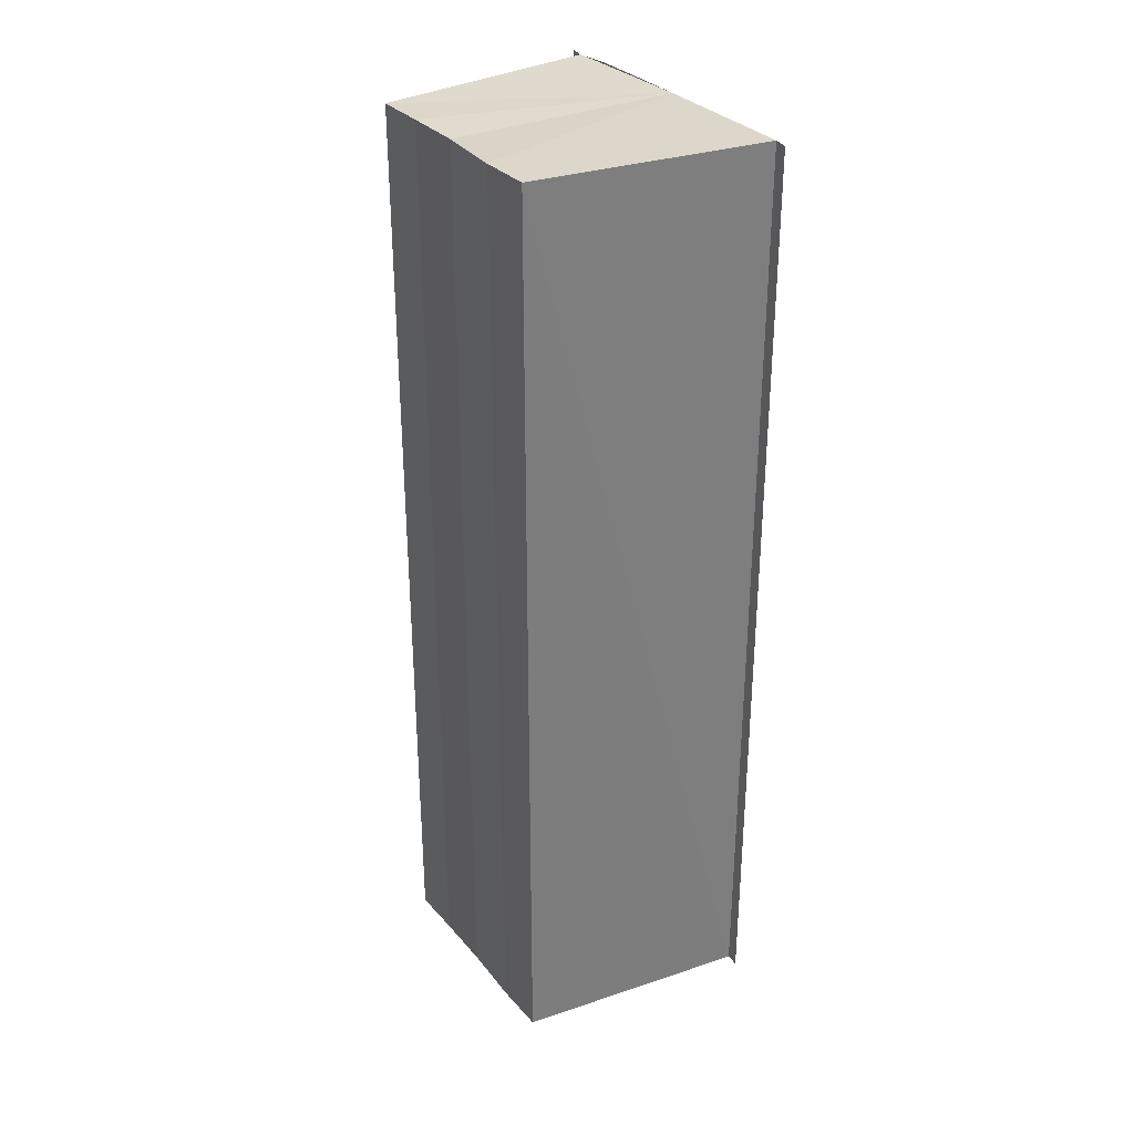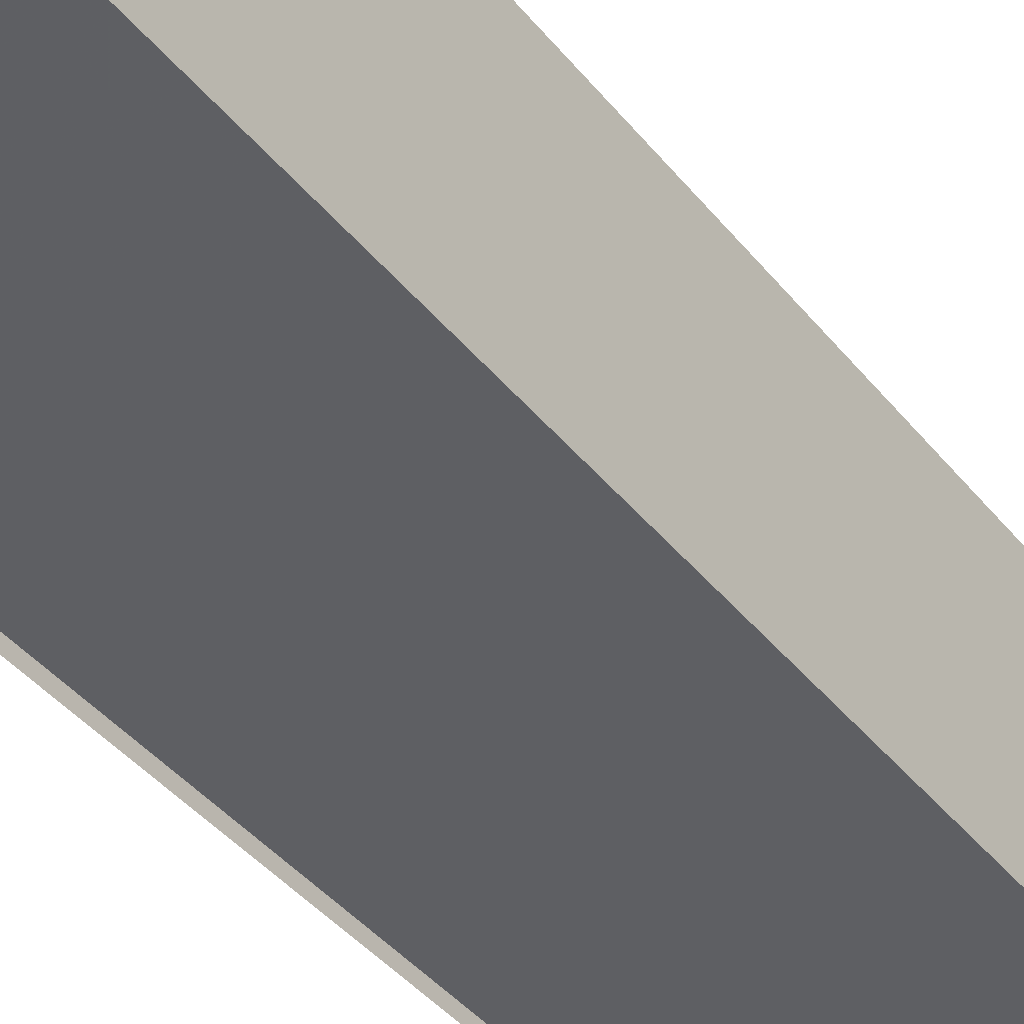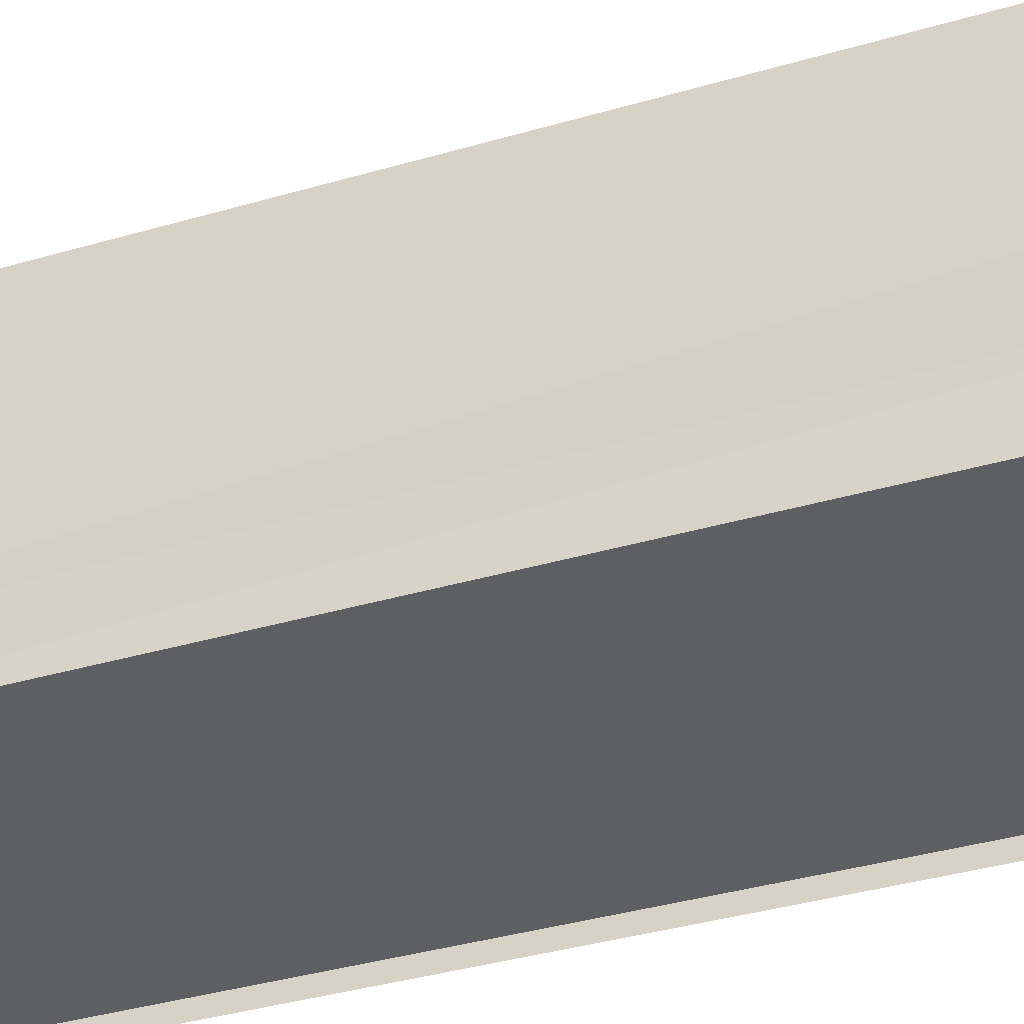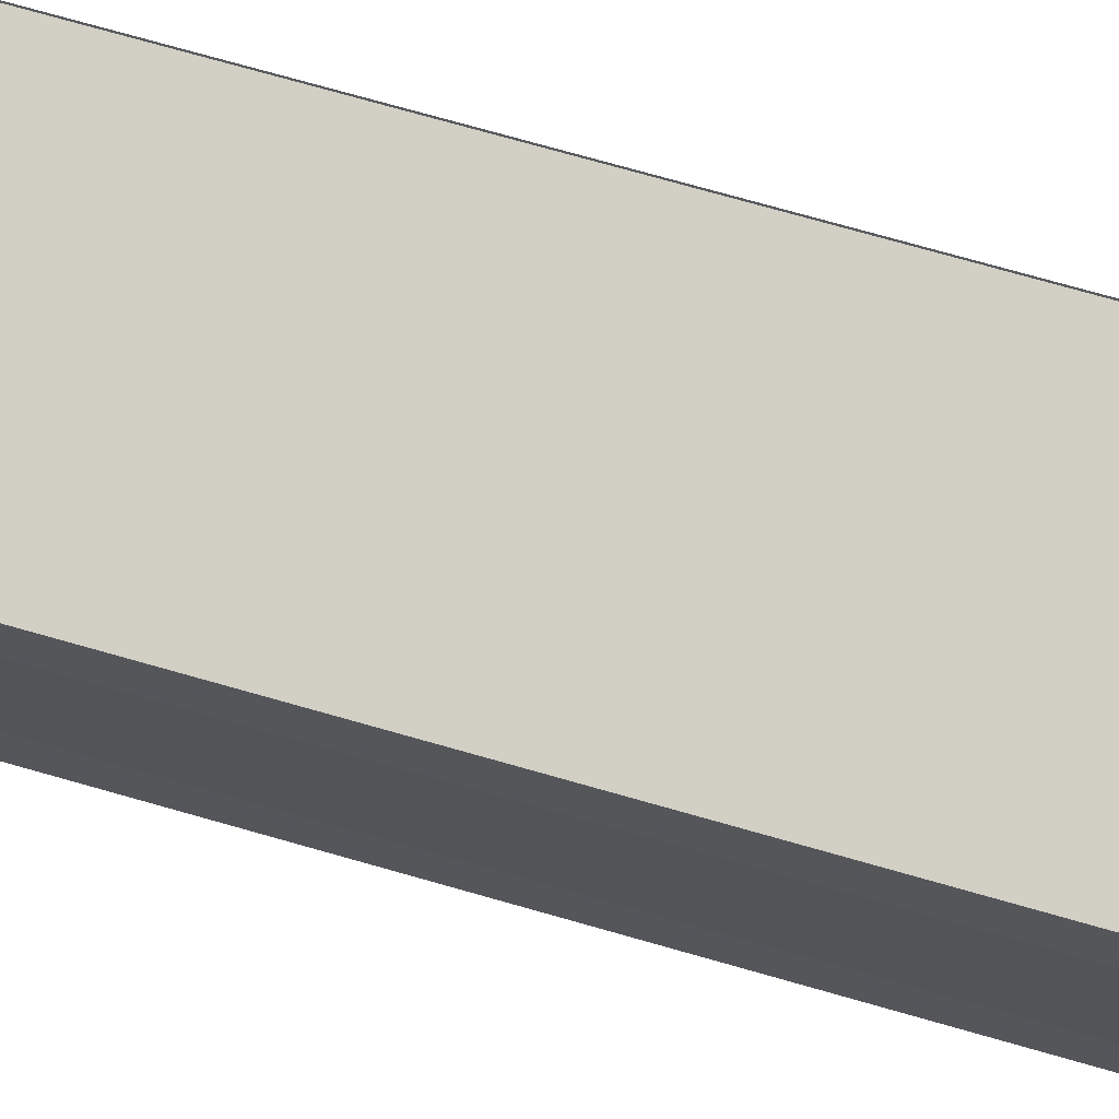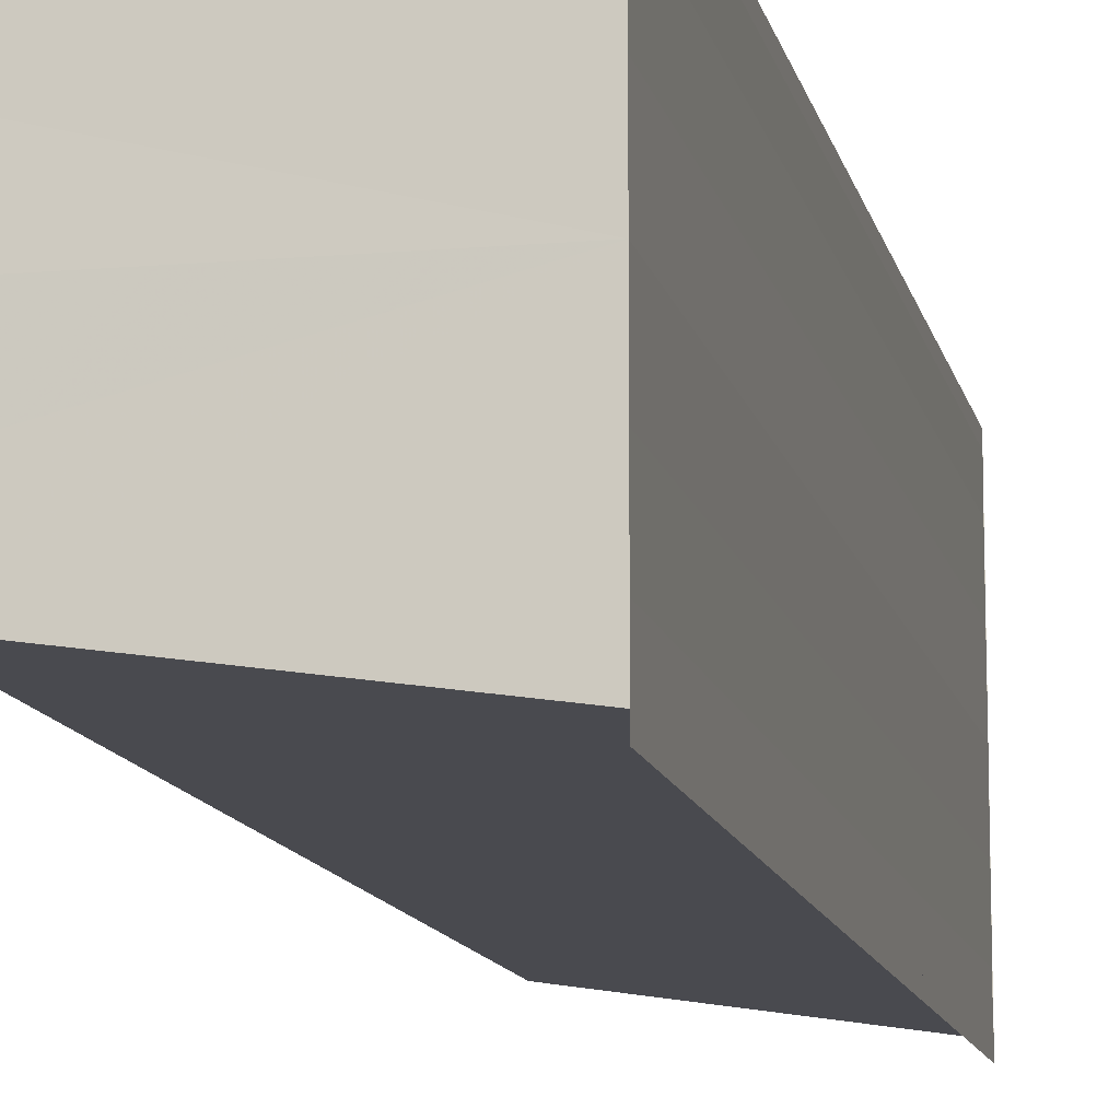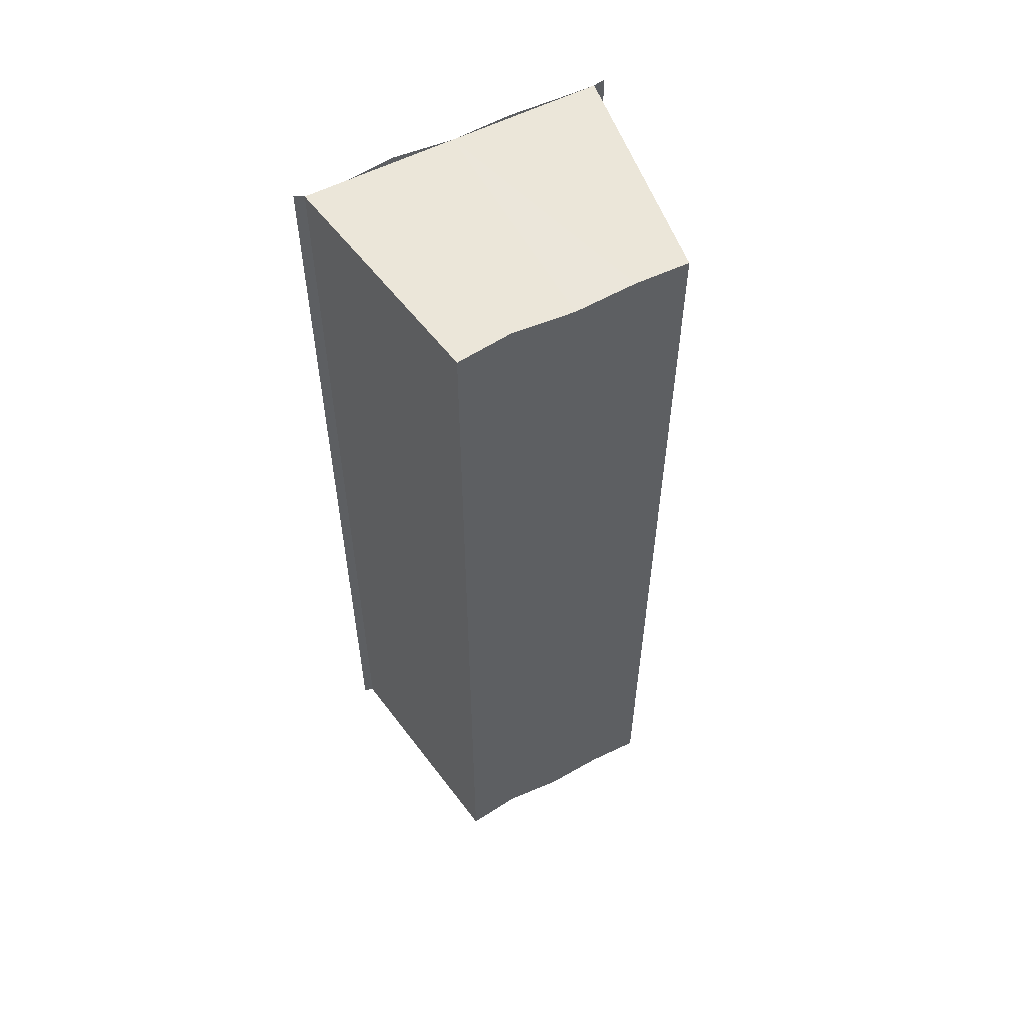
<metadata>
{"format":"obj","ext":"obj","renderer":"f3d","projection":"perspective","resolution":1024,"background":"white","views":[{"elev":31.8,"azim":-33.4,"up":"+Y"},{"elev":-40.6,"azim":-145.6,"up":"+Z"},{"elev":-33.3,"azim":-67.4,"up":"+Z"},{"elev":73.2,"azim":-74.3,"up":"+Z"},{"elev":-12.1,"azim":12.1,"up":"+Z"},{"elev":56.2,"azim":-118.1,"up":"+Y"}]}
</metadata>
<code>
o 20158
v 2223 1871 17.63
v 2223 1871 17.63
v 2223 1871 17.63
v 2223 1871 17.63
v 2223 1871 17.64
v 2223 1871 17.64
v 2223 1871 17.64
v 2223 1871 17.64
v 2223 1871 17.64
v 2223 1871 17.64
v 2223 1871 17.63
v 2223 1871 17.63
v 2223 1871 17.63
v 2223 1871 17.63
v 2223 1871 17.63
v 2223 1871 17.64
v 2223 1871 17.64
v 2223 1871 17.64
v 2223 1871 17.64
v 2223 1871 17.64
v 2223 1871 17.63
v 2223 1871 17.63
v 2223 1871 17.63
v 2223 1871 17.63
v 2223 1871 17.63
v 2223 1871 17.63
v 2223 1871 17.63
v 2223 1871 17.63
v 2223 1871 17.63
v 2223 1871 17.63
v 2223 1871 17.63
v 2223 1871 17.63
v 2223 1871 17.63
v 2223 1871 17.63
v 2223 1871 17.63
v 2223 1871 17.63
v 2223 1871 17.64
v 2223 1871 17.63
v 2223 1871 17.64
v 2223 1871 17.63
v 2223 1871 17.63
v 2223 1871 17.63
v 2223 1871 17.63
v 2223 1871 17.63
v 2223 1871 17.63
v 2223 1871 17.63
v 2223 1871 17.64
v 2223 1871 17.64
v 2223 1871 17.64
v 2223 1871 17.64
v 2223 1871 17.64
v 2223 1871 17.64
v 2223 1871 17.64
v 2223 1871 17.63
v 2223 1871 17.63
v 2223 1871 17.63
v 2223 1871 17.62
v 2223 1871 17.62
v 2223 1871 17.63
v 2223 1871 17.63
v 2223 1871 17.62
v 2223 1871 17.63
v 2223 1871 17.62
v 2223 1871 17.62
v 2223 1871 17.63
f 1 2 3
f 3 2 4
f 2 5 4
f 4 5 6
f 5 7 6
f 6 8 9
f 3 9 10
f 3 10 11
f 3 11 12
f 3 12 13
f 3 13 14
f 3 14 15
f 16 8 17
f 18 19 16
f 1 20 8
f 21 1 3
f 1 22 20
f 1 23 22
f 1 24 23
f 1 25 24
f 26 1 21
f 1 27 25
f 28 26 21
f 29 26 28
f 30 29 28
f 31 25 32
f 33 34 31
f 35 36 33
f 37 38 35
f 39 40 37
f 40 41 42
f 41 43 44
f 43 45 46
f 47 48 49
f 47 50 49
f 49 51 52
f 49 20 53
f 54 55 56
f 57 55 58
f 56 27 59
f 58 27 59
f 60 61 62
f 62 63 64
f 65 29 62

</code>
